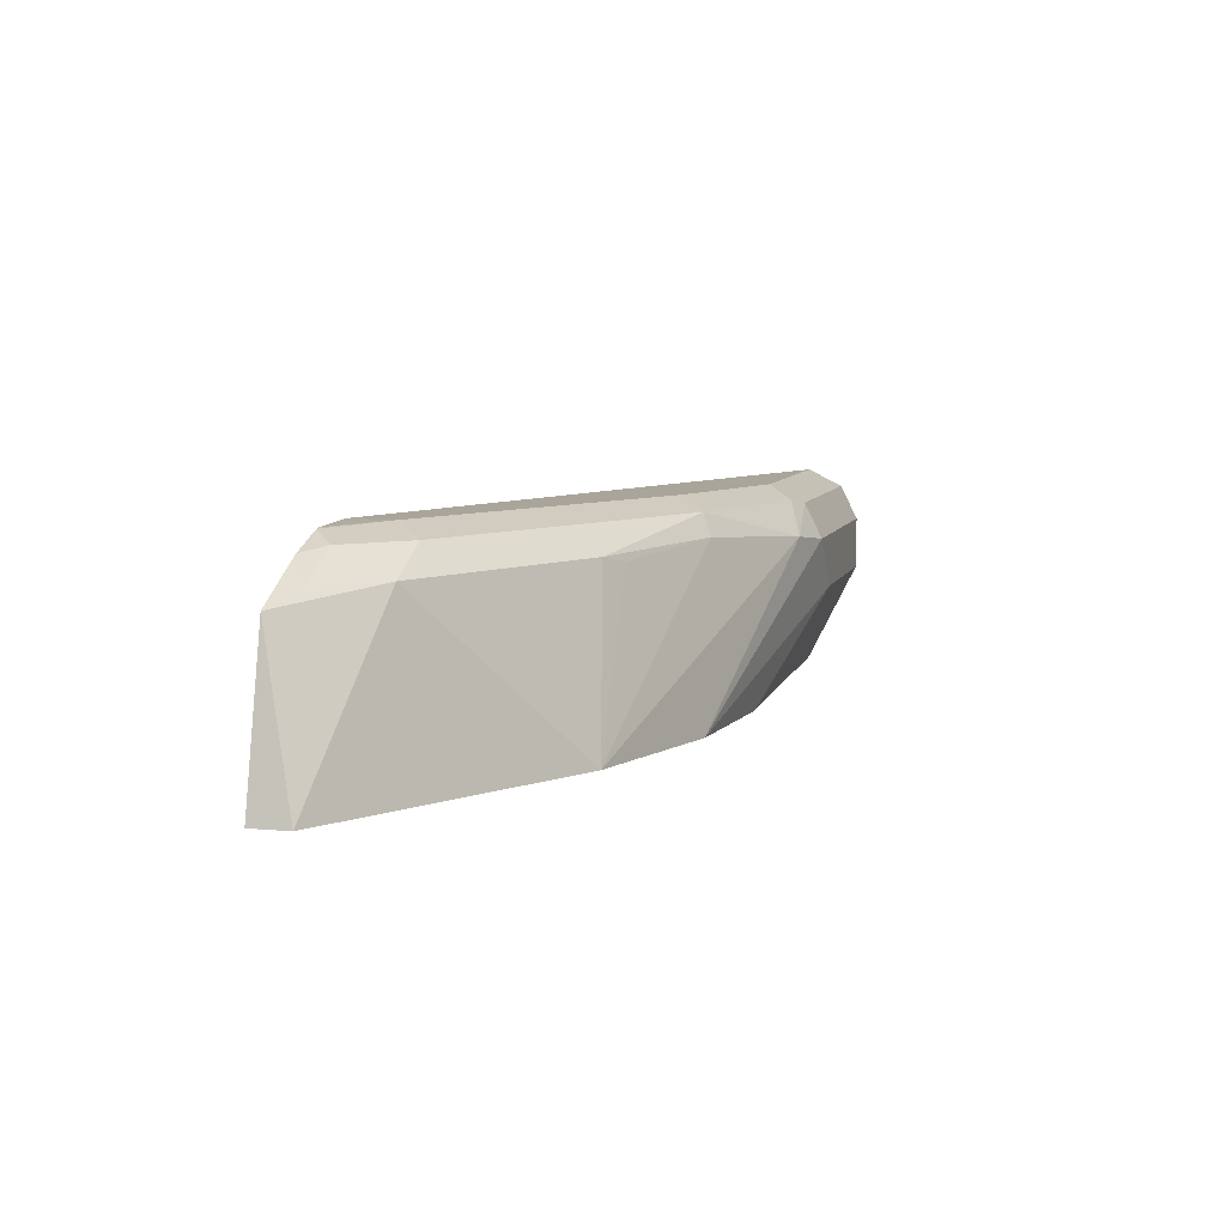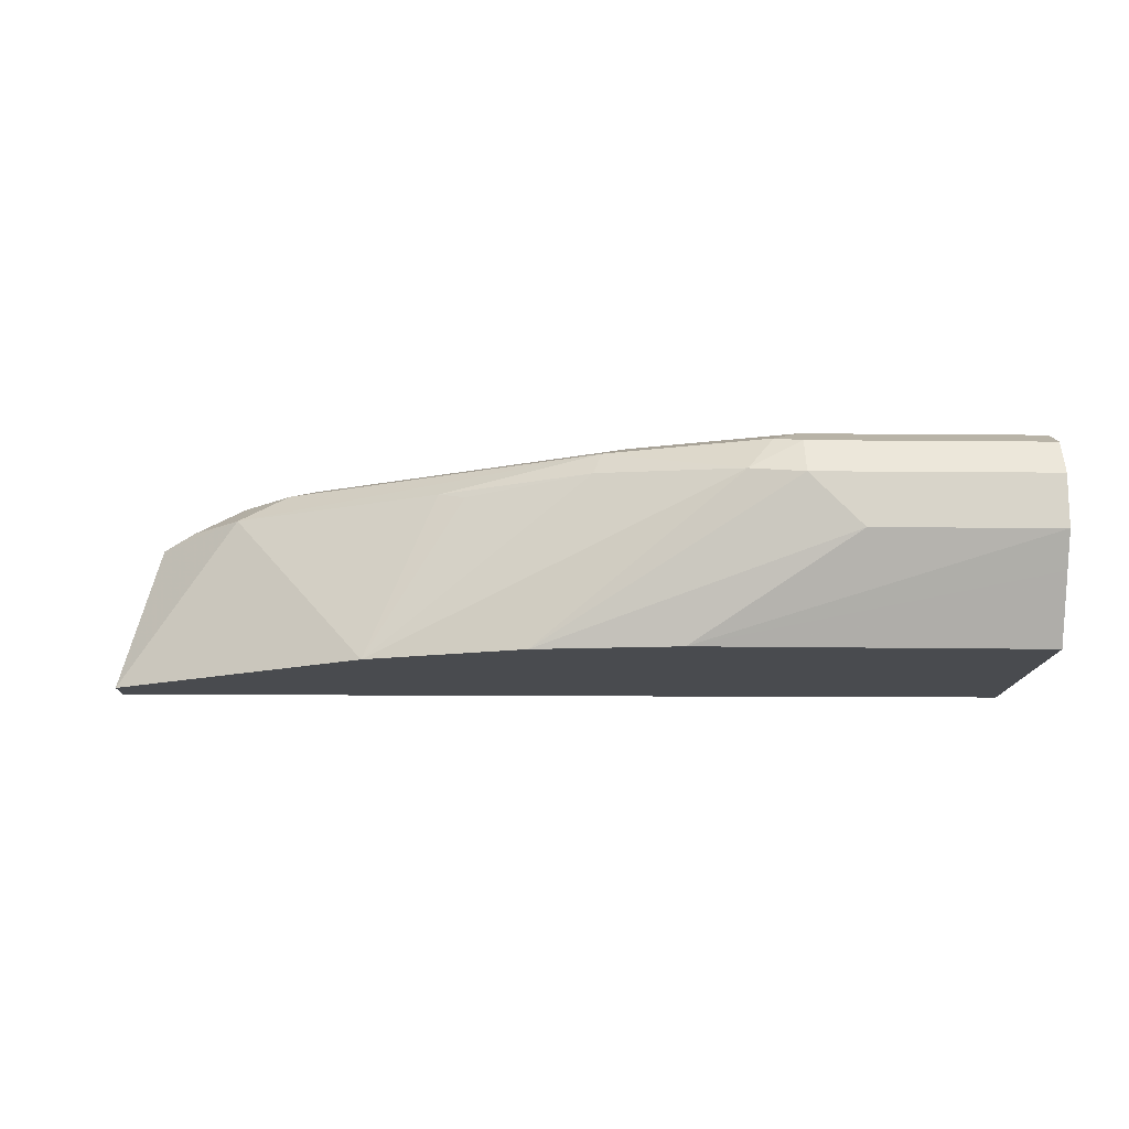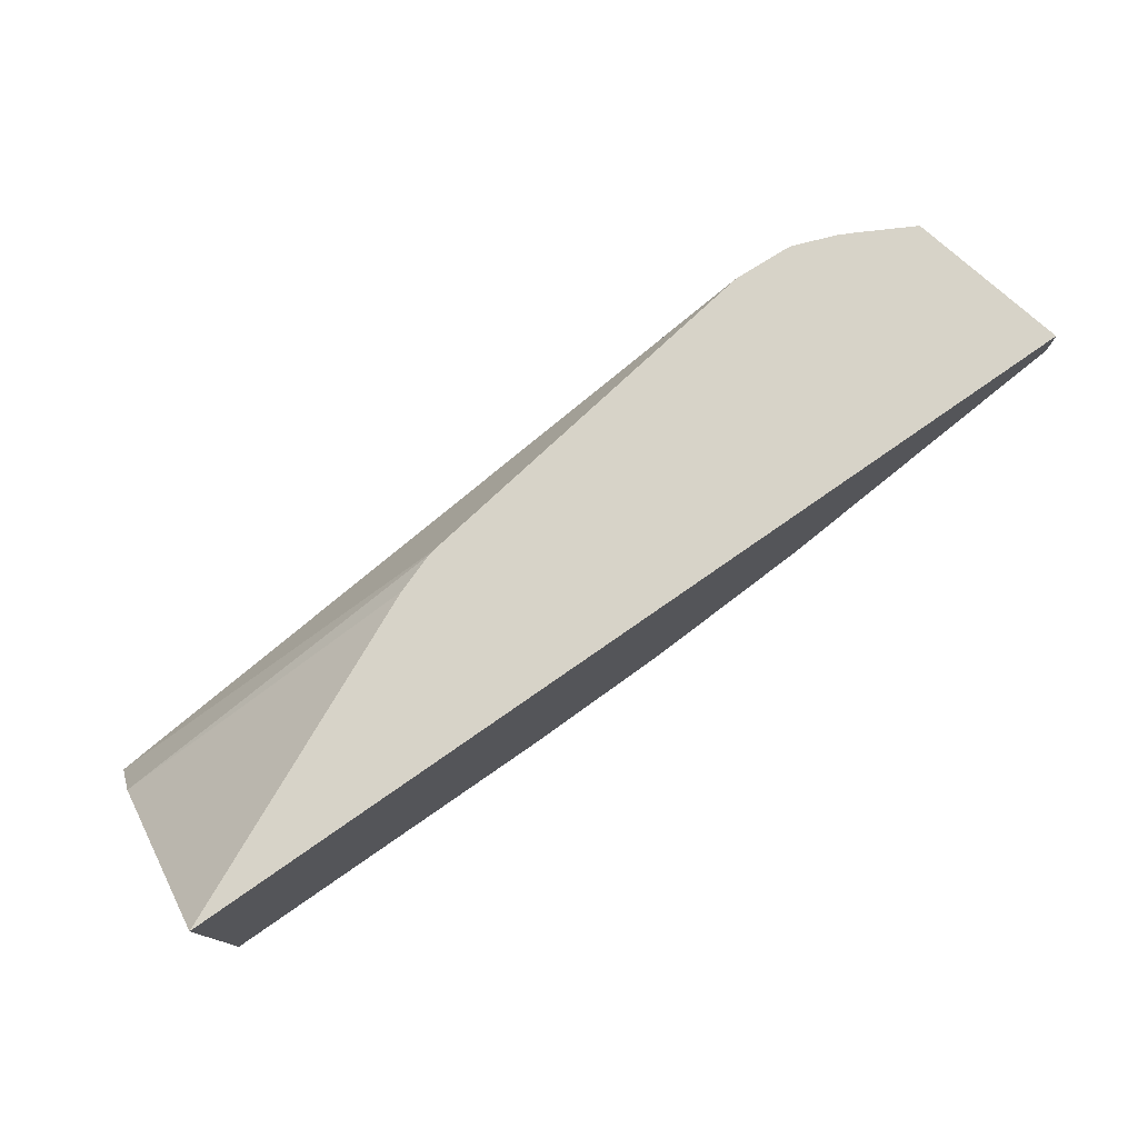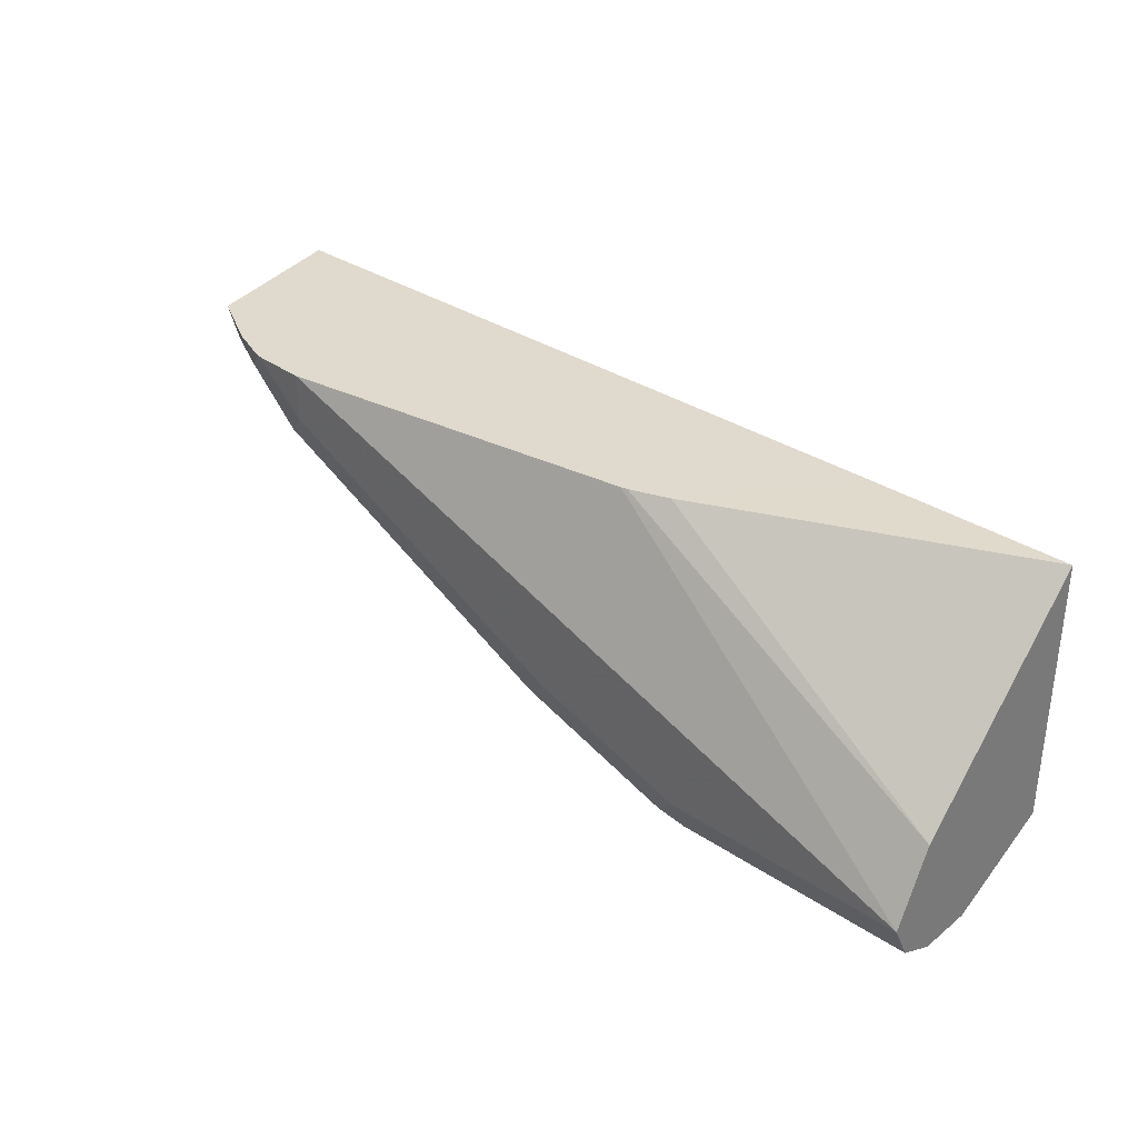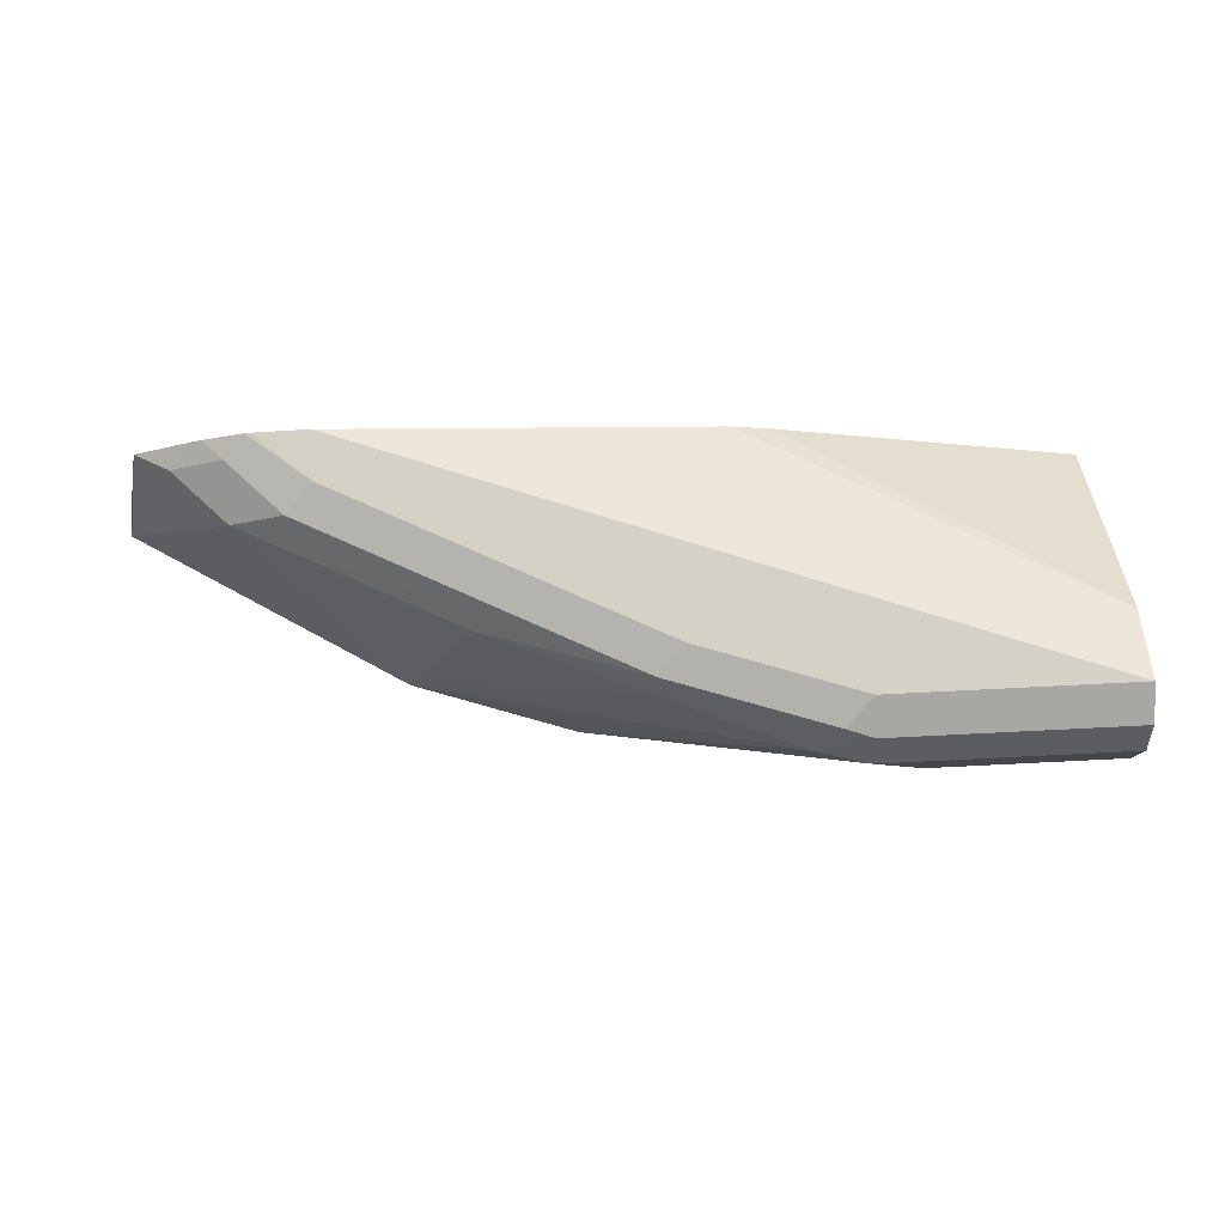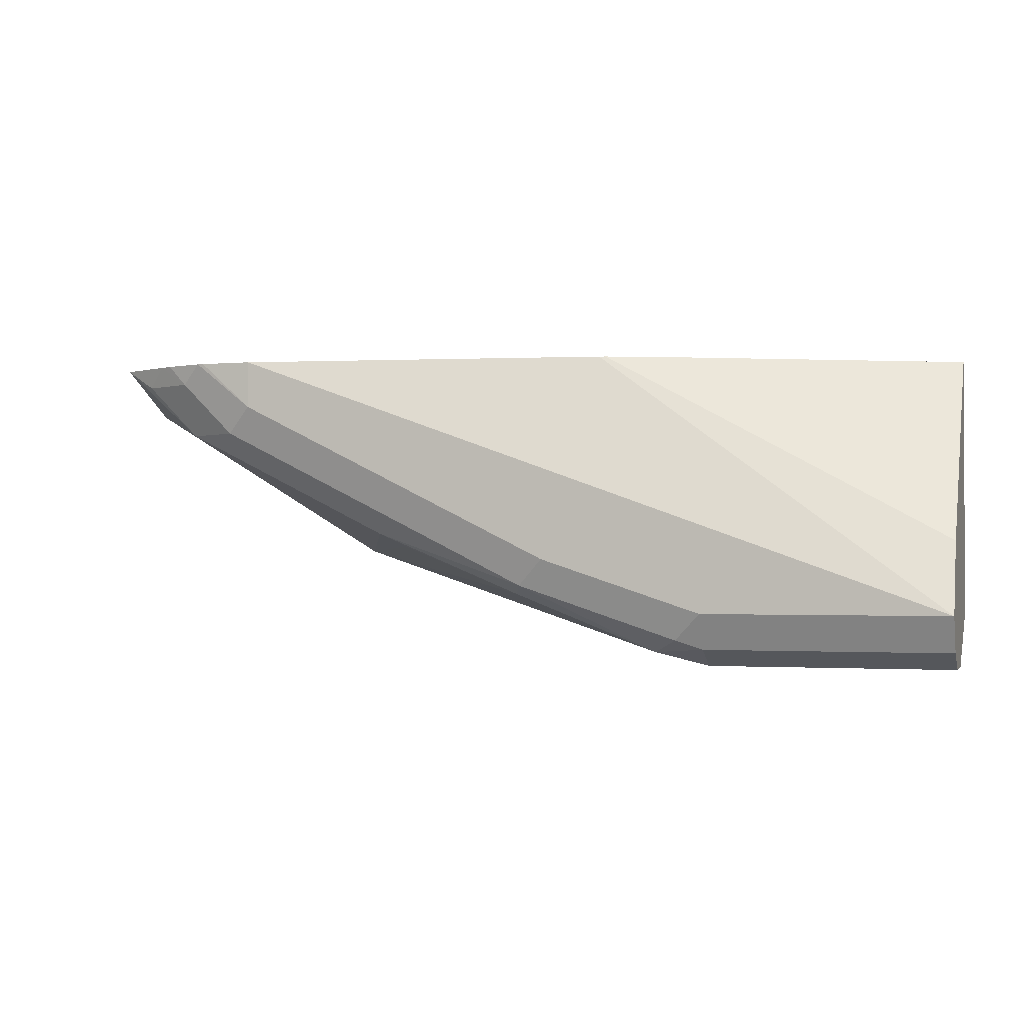
<metadata>
{"format":"obj","ext":"obj","renderer":"f3d","projection":"perspective","resolution":1024,"background":"white","views":[{"elev":7.5,"azim":-75.3,"up":"+Z"},{"elev":-13.8,"azim":-1.2,"up":"+Z"},{"elev":76.6,"azim":145.1,"up":"+Y"},{"elev":32.9,"azim":42.6,"up":"+Y"},{"elev":78.9,"azim":-2.8,"up":"+Z"},{"elev":-1.5,"azim":16.7,"up":"+Y"}]}
</metadata>
<code>
v -0.004459 -0.0157 -0.00371
v -0.0058 -0.0157 -0.00205
v -0.002171 -0.0157 -0.00371
v -0.01302 -0.0157 -0.00371
v -0.006251 -0.0157 -0.001891
v -0.002171 -0.01792 -0.001667
v -0.002171 -0.01877 -0.00371
v -0.01302 -0.01614 -0.00371
v -0.01259 -0.0157 -0.001888
v -0.006324 -0.0157 -0.001875
v -0.002171 -0.01842 -0.001415
v -0.002171 -0.01896 -0.003333
v -0.006304 -0.01884 -0.00371
v -0.009894 -0.01802 -0.00371
v -0.01156 -0.01656 -0.001719
v -0.01219 -0.01594 -0.001719
v -0.01195 -0.0157 -0.00154
v -0.01062 -0.0157 -0.00125
v -0.002171 -0.01875 -0.00125
v -0.002171 -0.01917 -0.002917
v -0.008019 -0.01864 -0.00371
v -0.002171 -0.01937 -0.0025
v -0.004375 -0.01937 -0.0025
v -0.007292 -0.01854 -0.001667
v -0.008749 -0.01797 -0.001797
v -0.009062 -0.01781 -0.001719
v -0.005625 -0.01922 -0.001797
v -0.01094 -0.01656 -0.001406
v -0.01156 -0.01594 -0.001406
v -0.007188 -0.01844 -0.001406
v -0.009687 -0.01719 -0.001406
v -0.0118 -0.0157 -0.001466
v -0.01125 -0.0157 -0.001278
v -0.01062 -0.01625 -0.00125
v -0.005001 -0.01875 -0.00125
v -0.005313 -0.01906 -0.001406
v -0.002171 -0.01917 -0.001459
v -0.005001 -0.01937 -0.001875
v -0.002171 -0.01937 -0.001875
v -0.005938 -0.01906 -0.001719
v -0.005001 -0.01917 -0.001459
v -0.01132 -0.0157 -0.001287
v -0.006875 -0.01812 -0.00125
v -0.009375 -0.01688 -0.00125
f 1 2 3
f 1 3 7
f 1 7 13
f 1 13 21
f 1 21 14
f 1 14 8
f 1 8 4
f 1 4 9
f 1 9 17
f 1 17 32
f 1 32 42
f 1 42 33
f 1 33 18
f 1 18 10
f 1 10 5
f 1 5 2
f 2 5 6
f 2 6 3
f 3 6 11
f 3 11 19
f 3 19 37
f 3 37 39
f 3 39 22
f 3 22 20
f 3 20 12
f 3 12 7
f 4 8 9
f 5 10 6
f 6 10 11
f 7 12 13
f 8 14 15
f 8 15 9
f 9 15 16
f 9 16 17
f 10 18 19
f 10 19 11
f 12 20 13
f 13 20 22
f 13 22 23
f 13 23 21
f 14 24 25
f 14 25 26
f 14 26 15
f 14 21 27
f 14 27 24
f 15 28 29
f 15 29 16
f 15 26 30
f 15 30 31
f 15 31 28
f 16 29 17
f 17 29 32
f 18 33 34
f 18 34 44
f 18 44 43
f 18 43 35
f 18 35 19
f 19 35 36
f 19 36 37
f 21 38 27
f 21 23 38
f 22 39 38
f 22 38 23
f 24 30 26
f 24 26 25
f 24 27 40
f 24 40 30
f 27 38 41
f 27 41 36
f 27 36 40
f 28 34 29
f 28 31 44
f 28 44 34
f 29 34 42
f 29 42 32
f 30 43 44
f 30 44 31
f 30 40 36
f 30 36 35
f 30 35 43
f 33 42 34
f 36 41 37
f 37 41 38
f 37 38 39

</code>
